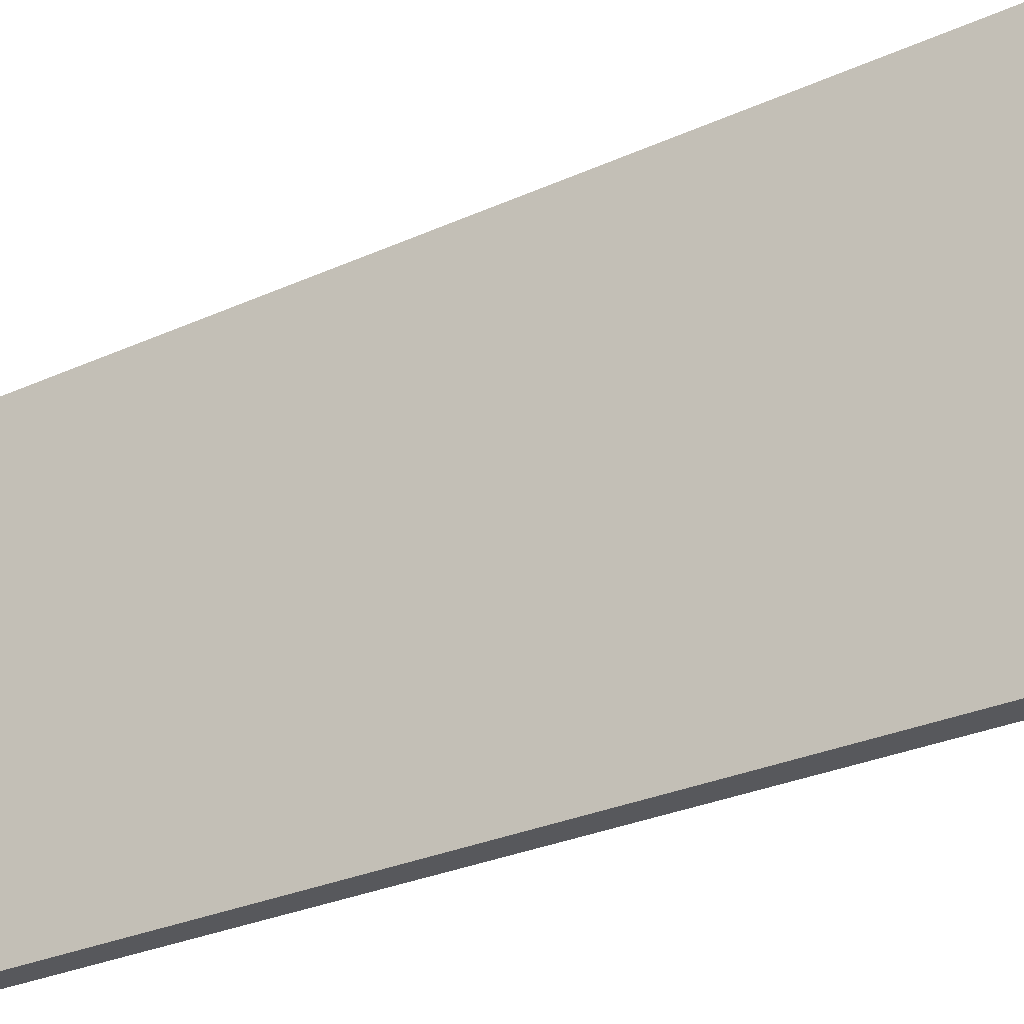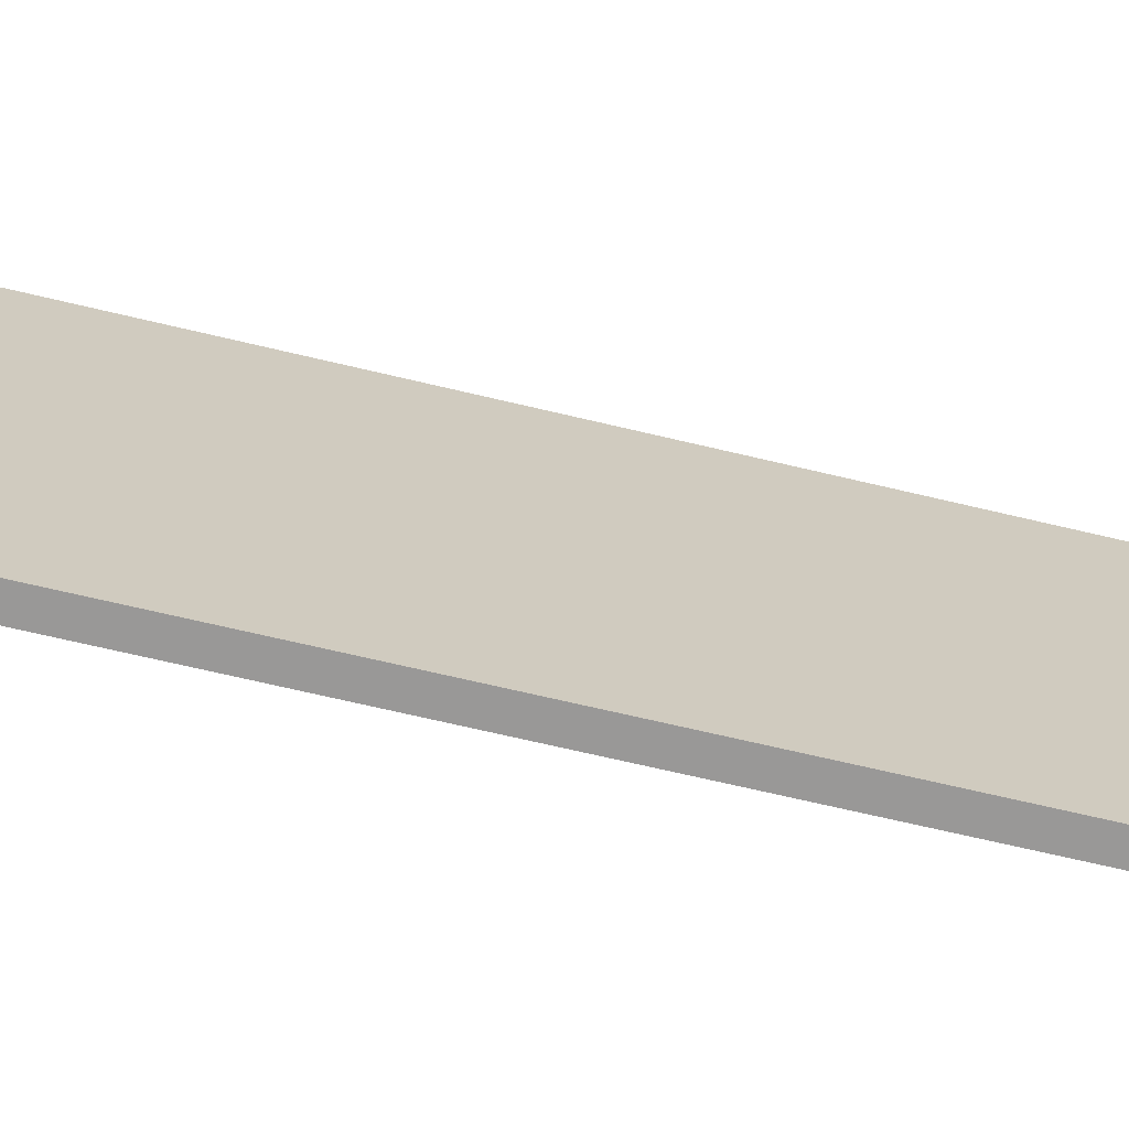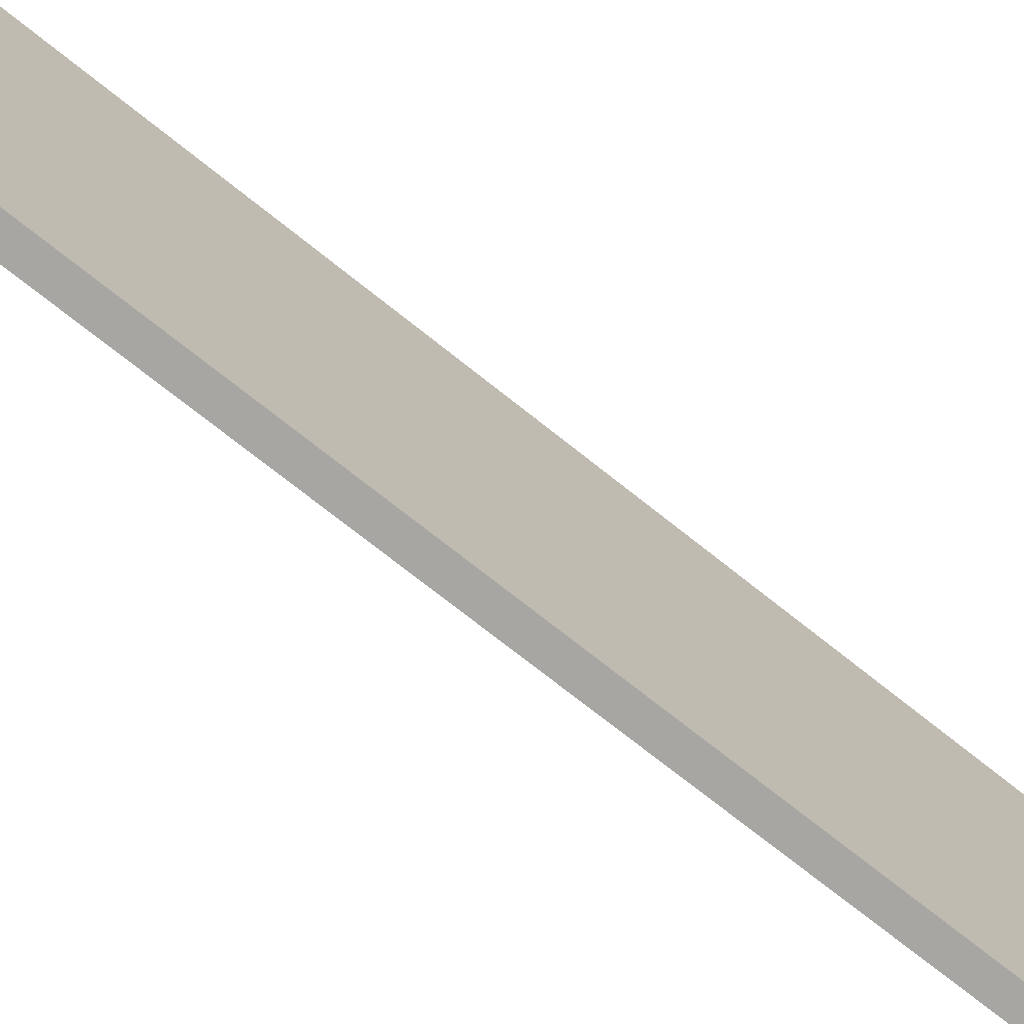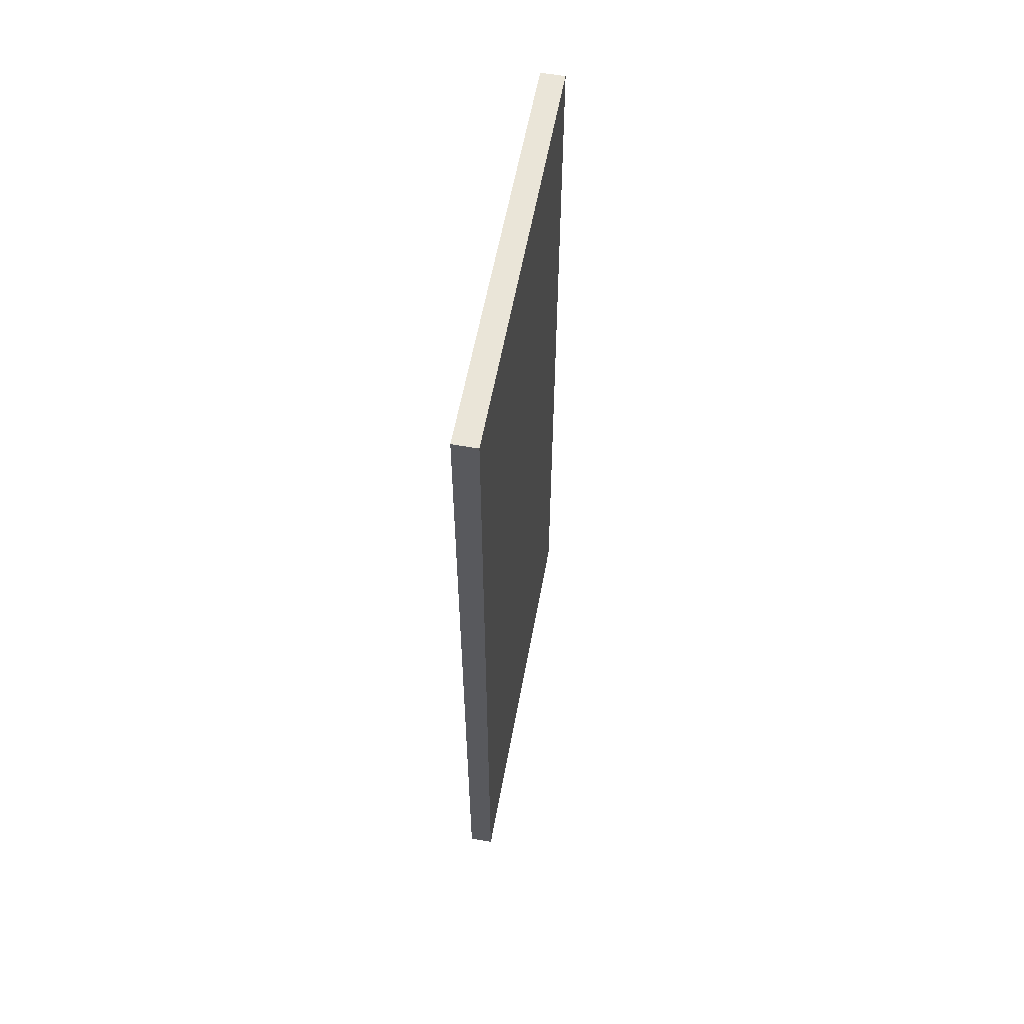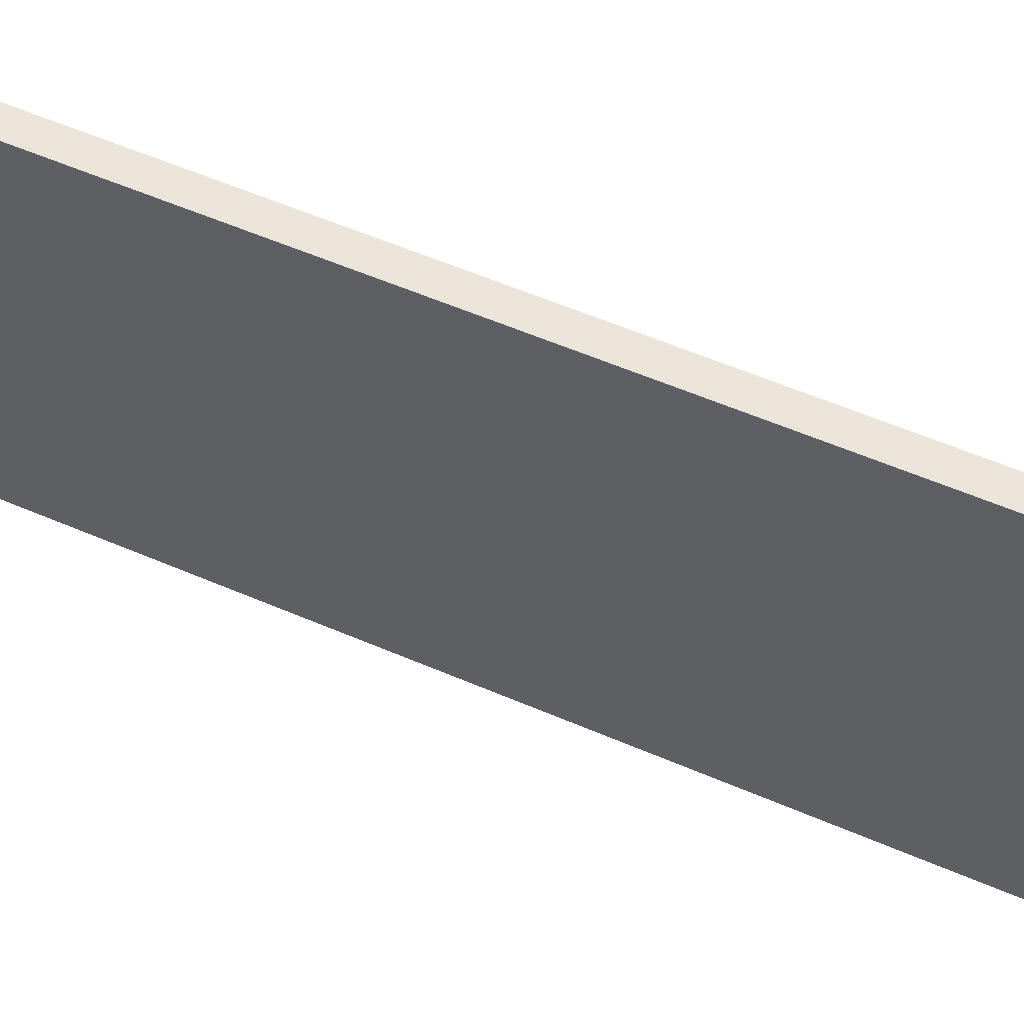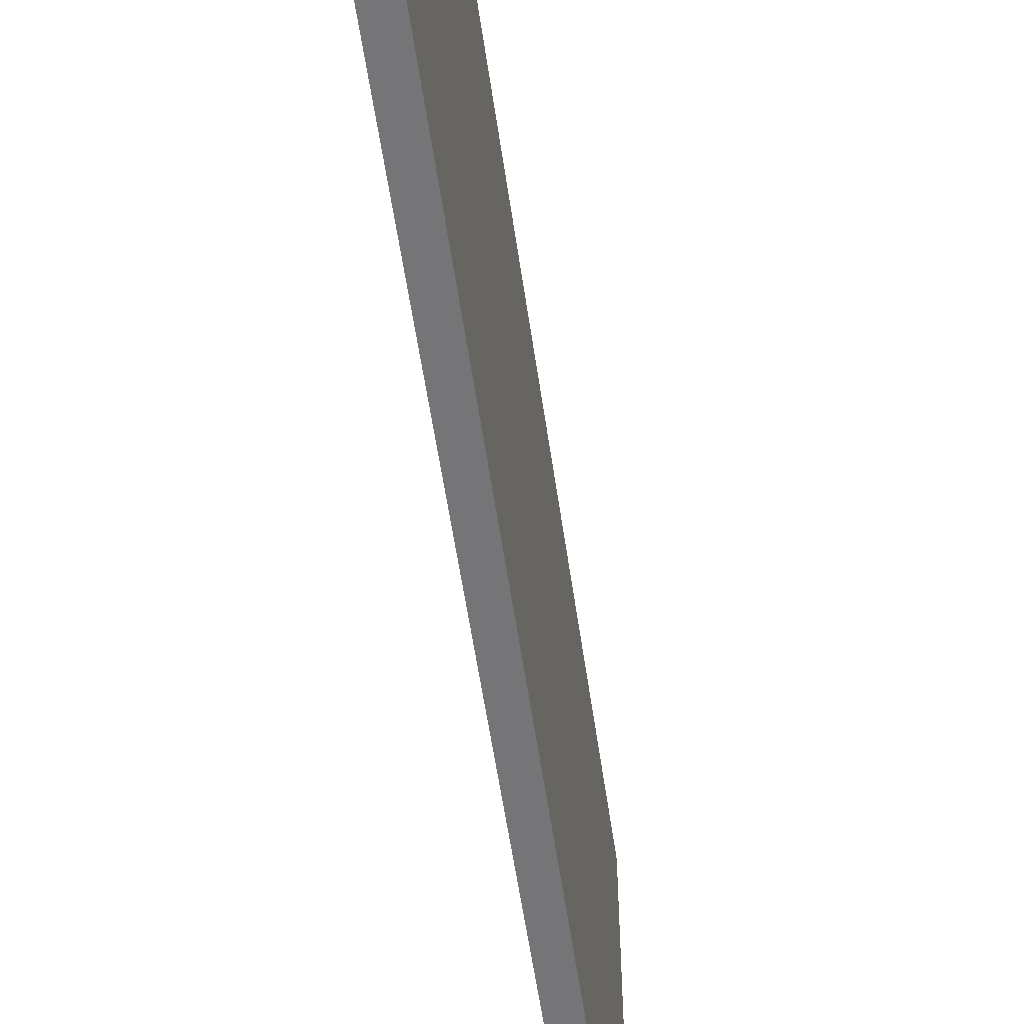
<metadata>
{"format":"obj","ext":"obj","renderer":"f3d","projection":"perspective","resolution":1024,"background":"white","views":[{"elev":-28.5,"azim":124.4,"up":"+Z"},{"elev":-68.7,"azim":-103.4,"up":"+Z"},{"elev":-74.1,"azim":51.6,"up":"+Z"},{"elev":58.7,"azim":10.4,"up":"+Y"},{"elev":58.9,"azim":-66.2,"up":"+Z"},{"elev":-56.6,"azim":8.2,"up":"+Z"}]}
</metadata>
<code>
o Cube.005_Cube.004
v 6.459 1.768 -0.5929
v 6.529 1.768 -0.5929
v 6.529 1.768 0.6378
v 6.459 1.768 0.6378
v 6.459 4.354 -0.5929
v 6.529 4.354 -0.5929
v 6.529 4.354 0.6378
v 6.459 4.354 0.6378
f 1 2 3 4
f 5 8 7 6
f 1 5 6 2
f 2 6 7 3
f 3 7 8 4
f 5 1 4 8

</code>
